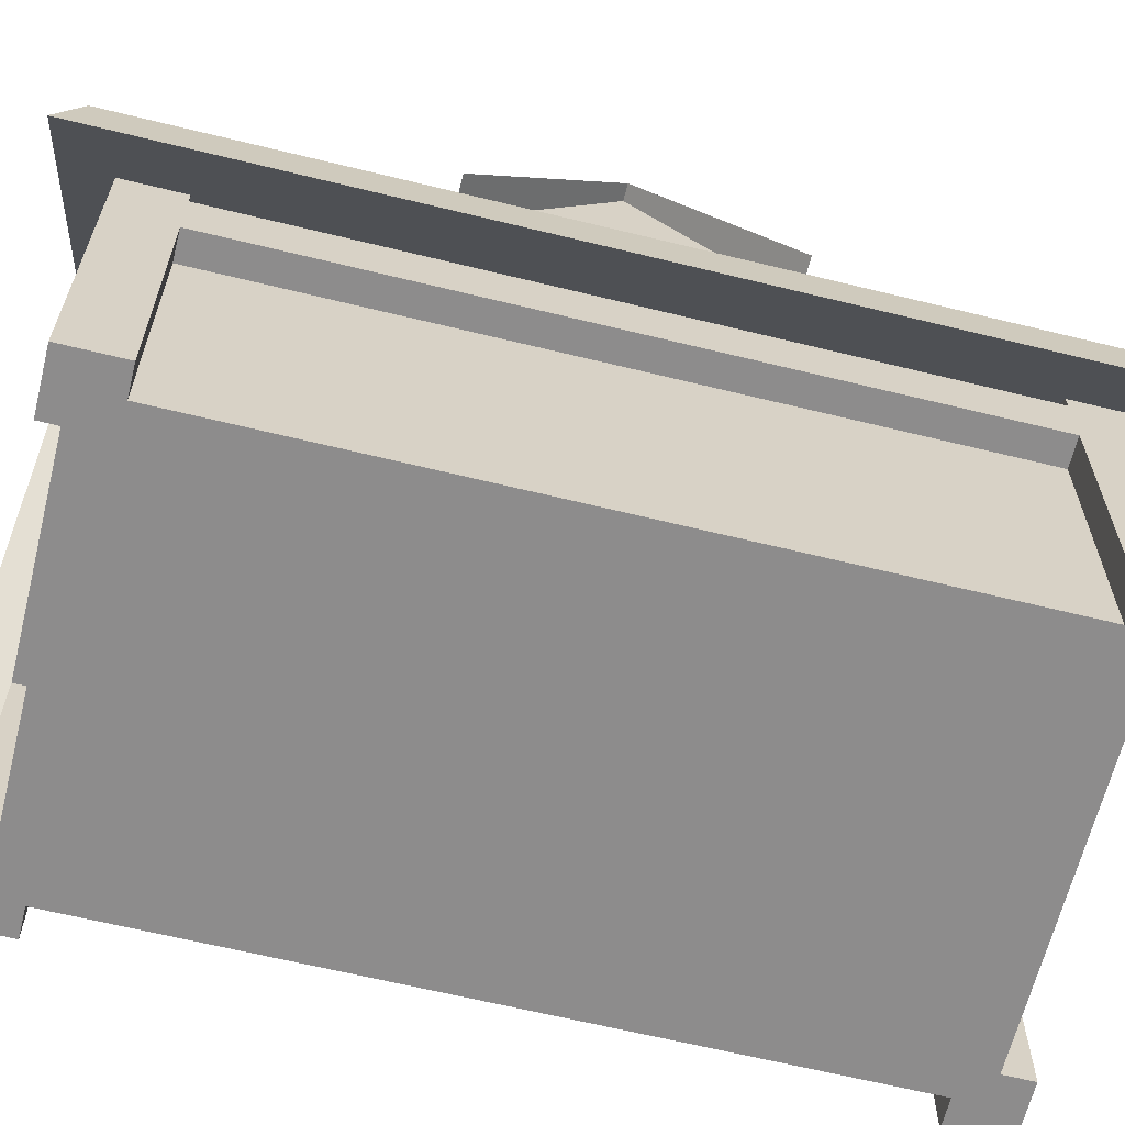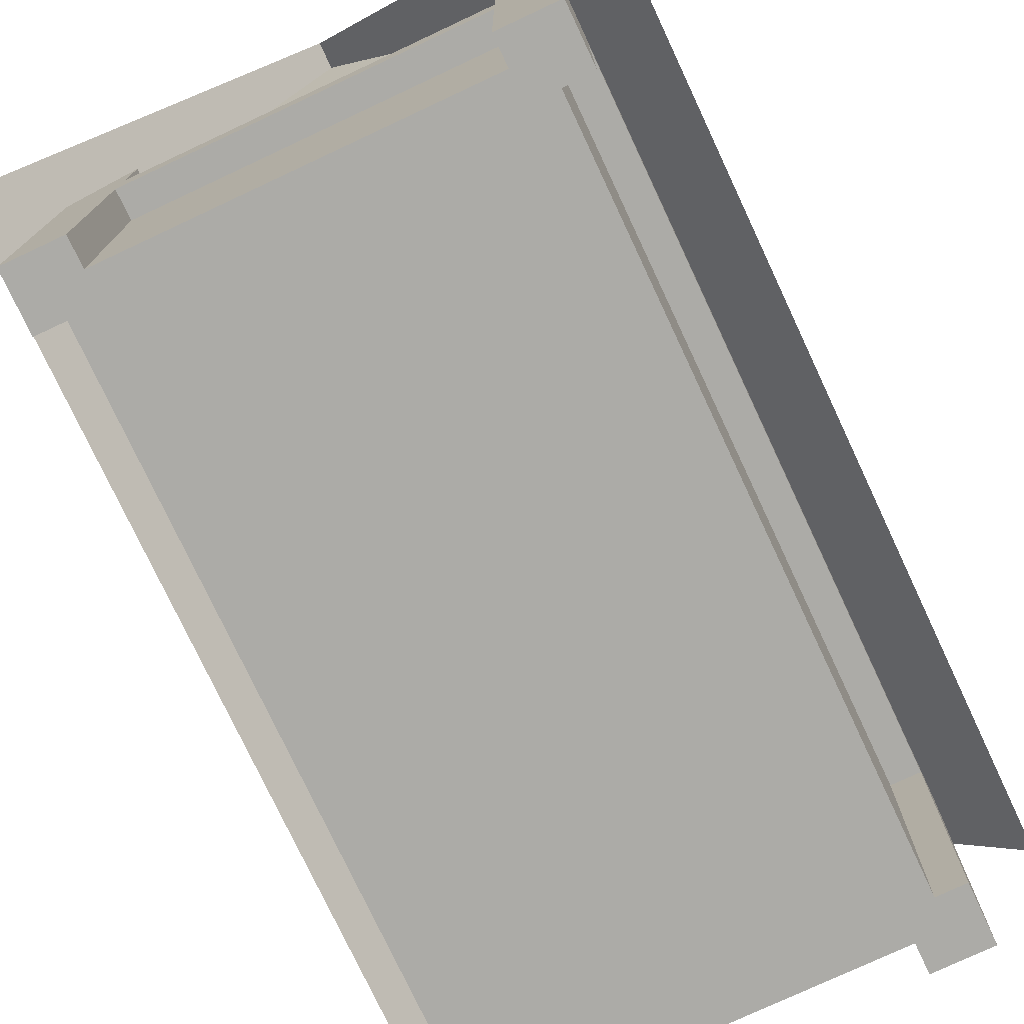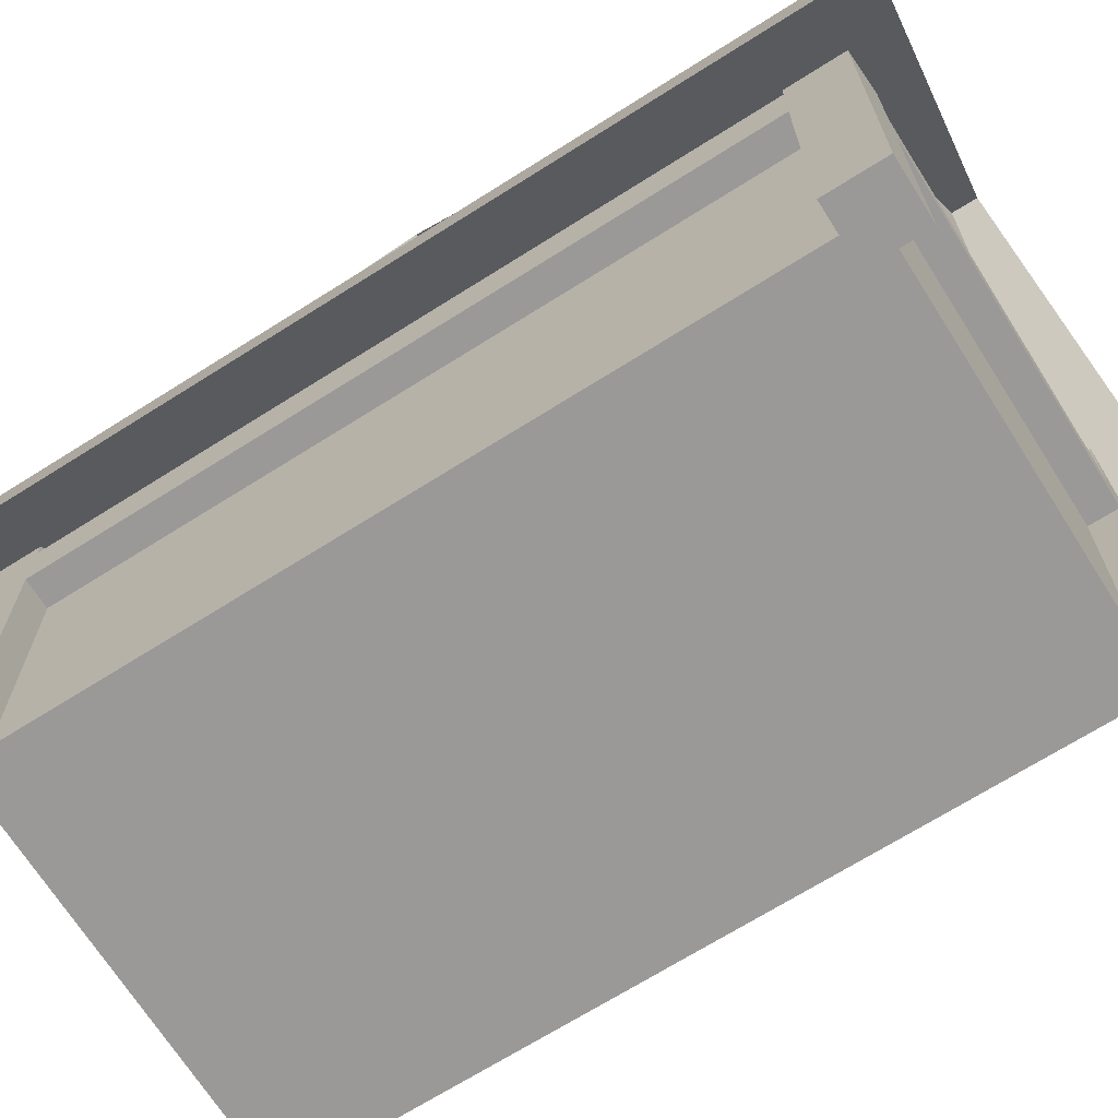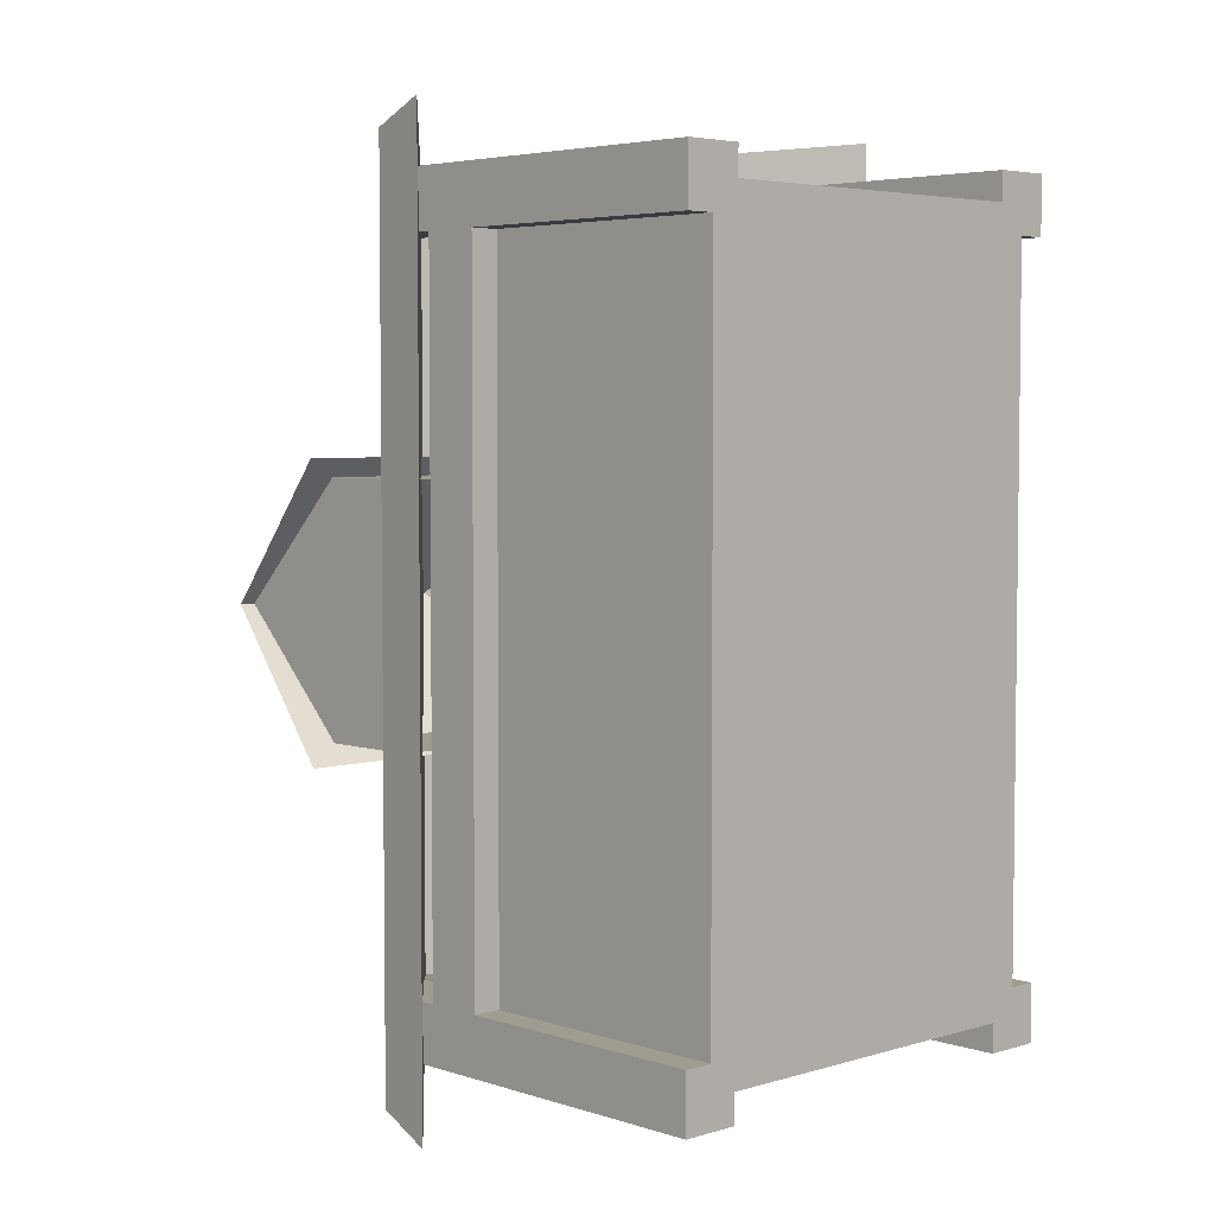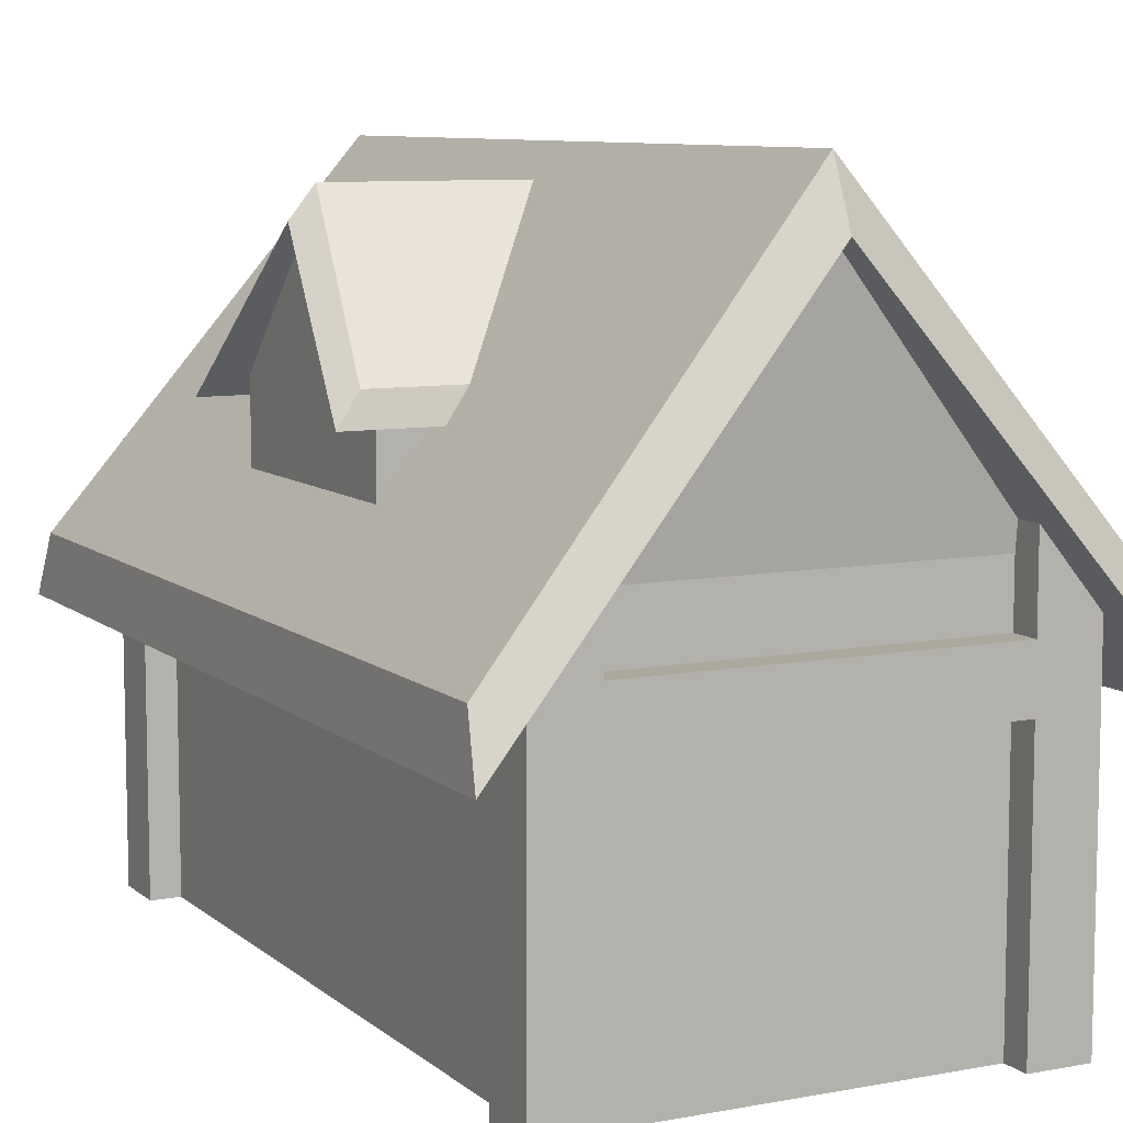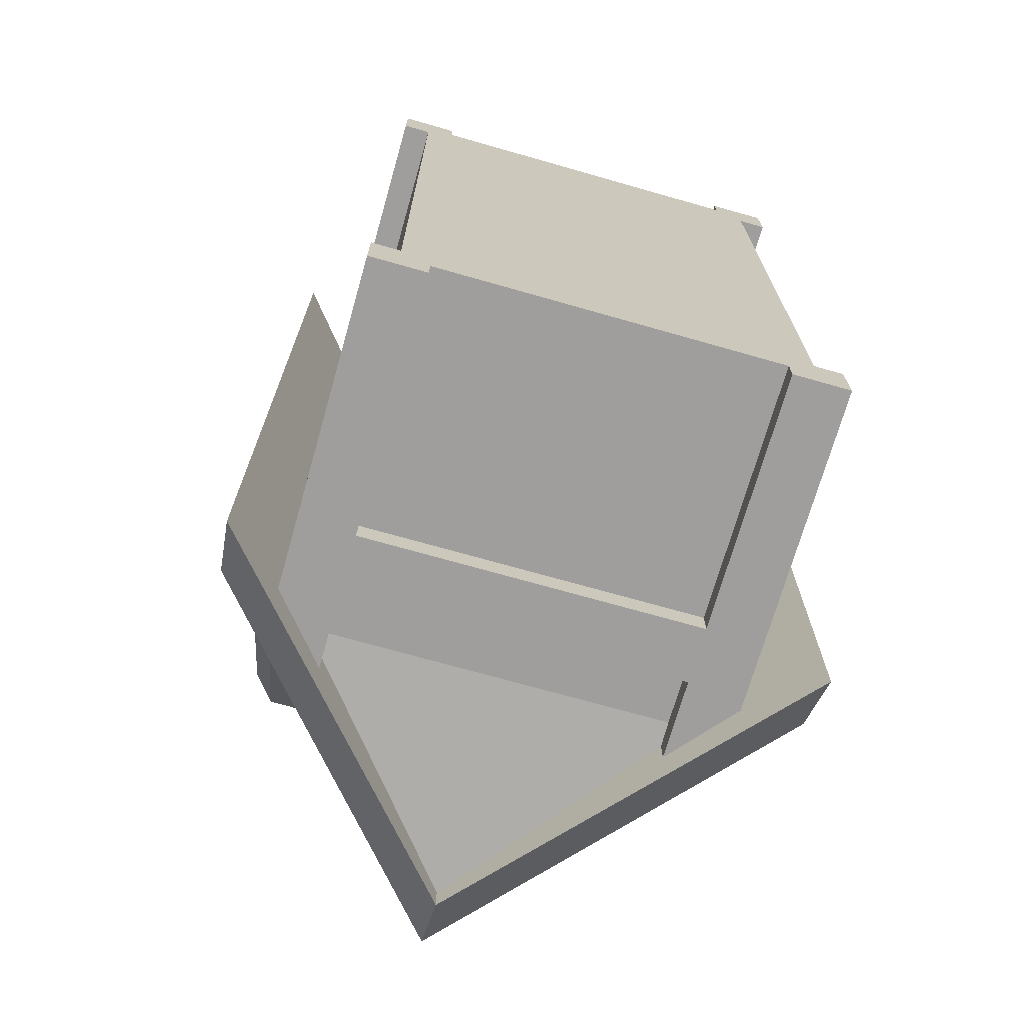
<metadata>
{"format":"obj","ext":"obj","renderer":"f3d","projection":"perspective","resolution":1024,"background":"white","views":[{"elev":-64.3,"azim":-103.9,"up":"+Y"},{"elev":-76.2,"azim":-154.9,"up":"+Y"},{"elev":-69.1,"azim":-57.7,"up":"+Y"},{"elev":4.4,"azim":-43.8,"up":"+Z"},{"elev":8.6,"azim":153.1,"up":"+Y"},{"elev":-71.0,"azim":-15.9,"up":"+Z"}]}
</metadata>
<code>
o house
v -0.84 0 1.56
v -0.84 1.331 1.56
v -0.84 0 -1.56
v -0.84 1.331 -1.56
v 0.84 0 1.56
v 0.84 1.331 1.56
v 0.84 0 -1.56
v 0.84 1.331 -1.56
v -1.212 1.091 1.893
v -1.212 1.091 -1.893
v 1.212 1.091 1.893
v 1.212 1.091 -1.893
v -1.19 1.331 -1.797
v -1.19 1.331 1.797
v 1.19 1.331 -1.797
v 1.19 1.331 1.797
v -0 2.531 1.771
v -0 2.531 -1.771
v -0 2.771 1.667
v -0 2.771 -1.667
v 0.72 0 1.44
v 0.72 1.091 1.44
v 0.96 0 1.44
v 0.96 1.091 1.44
v 0.72 0 1.68
v 0.72 1.091 1.68
v 0.96 0 1.68
v 0.96 1.091 1.68
v -0.96 0 1.44
v -0.96 1.091 1.44
v -0.72 0 1.44
v -0.72 1.091 1.44
v -0.96 0 1.68
v -0.96 1.091 1.68
v -0.72 0 1.68
v -0.72 1.091 1.68
v 0.96 1.091 -1.68
v 0.96 0 -1.68
v 0.72 1.091 -1.68
v 0.72 0 -1.68
v 0.72 0 -1.44
v -0.96 1.451 -1.68
v 0.96 0 -1.44
v 0.96 1.091 -1.44
v -0.96 0 -1.68
v -0.96 1.091 -1.68
v -0.72 0 -1.68
v -0.72 1.091 -1.68
v -0.96 0 -1.44
v -0.72 1.691 -1.68
v -0.72 0 -1.44
v -0.72 1.091 -1.44
v 0.72 1.331 1.44
v 0.96 1.331 1.44
v 0.72 1.331 1.68
v 0.96 1.331 1.68
v -0.96 1.331 1.44
v -0.72 1.331 1.44
v -0.96 1.331 1.68
v -0.72 1.331 1.68
v 0.96 1.331 -1.68
v 0.72 1.331 -1.68
v -0.96 1.451 1.44
v 0.96 1.331 -1.44
v -0.96 1.331 -1.68
v -0.72 1.331 -1.68
v -0.96 1.331 -1.44
v -0.72 1.331 -1.44
v -0.72 1.691 1.44
v 0.96 1.451 1.44
v 0.72 1.691 1.44
v 0.72 1.331 -1.44
v -0.96 1.091 -1.44
v 0.72 1.691 1.68
v 0.96 1.451 1.68
v 0.72 1.091 -1.44
v -0.72 1.691 1.68
v -0.96 1.451 1.68
v 0.96 1.451 -1.68
v 0.72 1.691 -1.68
v 0.96 1.451 -1.44
v -0.72 1.691 -1.44
v -0.96 1.451 -1.44
v 0.72 1.691 -1.44
v -0.84 1.571 1.56
v -0.84 1.571 -1.56
v 0.84 1.571 1.56
v 0.84 1.571 -1.56
v -0 2.651 1.68
v -0 2.651 -1.68
v -0 2.771 -0.4734
v -0 2.771 0.4734
v -0.8928 1.571 -0.5224
v 0.8928 1.571 -0.5224
v -0.8928 1.571 0.5224
v 0.8928 1.571 0.5224
v -0.8928 2.051 -0.5224
v 0.8928 2.051 -0.5224
v -0.8928 2.051 0.5224
v 0.8928 2.051 0.5224
v -0.8928 2.531 0
v 0.8928 2.531 0
v -1.056 1.928 0.6
v -0.96 2.528 -0
v -1.056 1.928 -0.6
v -0.96 2.048 0.5616
v 1.056 1.928 0.6
v 0.96 2.528 -0
v 1.056 1.928 -0.6
v 0.96 2.048 0.5616
v -0.96 2.048 -0.5616
v 0.96 2.048 -0.5616
v -0.864 2.648 -0
v 0.864 2.648 -0
f 1 2 4 3
f 3 4 8 7
f 7 8 6 5
f 5 6 2 1
f 3 7 5 1
f 12 11 17 18
f 9 10 18 17
f 17 18 20 91 92 19
f 14 9 17 19
f 19 17 11 16
f 20 18 10 13
f 15 12 18 20
f 21 23 27 25
f 22 21 25 26
f 23 24 28 27
f 30 57 67 73
f 24 23 21 22
f 45 47 51 49
f 28 56 55 26
f 47 48 52 51
f 73 52 68 67
f 46 45 49 73
f 30 29 33 34
f 29 31 35 33
f 31 32 36 35
f 38 37 44 43
f 39 40 41 76
f 76 44 64 72
f 40 38 43 41
f 46 48 47 45
f 52 73 49 51
f 39 37 38 40
f 44 76 41 43
f 30 32 31 29
f 36 34 33 35
f 68 66 50 82
f 56 75 74 55
f 57 59 78 63
f 65 67 83 42
f 46 73 67 65
f 34 36 60 59
f 62 39 48 66
f 48 46 65 66
f 52 48 66 68
f 22 53 58 32
f 30 34 59 57
f 44 37 61 64
f 37 39 62 61
f 24 54 56 28
f 36 32 58 60
f 57 58 68 67
f 69 63 78 77
f 71 70 75 74
f 26 36 32 22
f 39 76 52 48
f 53 58 60 55
f 76 72 68 52
f 72 62 66 68
f 55 60 36 26
f 32 30 73 52
f 24 44 64 54
f 53 22 76 72
f 22 76 44 24
f 54 53 72 64
f 58 32 52 68
f 50 42 83 82
f 79 80 84 81
f 60 58 69 77
f 55 74 71 53
f 54 56 75 70
f 61 62 80 79
f 72 64 81 84
f 53 54 70 71
f 62 72 84 80
f 58 57 63 69
f 64 61 79 81
f 66 65 42 50
f 67 68 82 83
f 59 60 77 78
f 2 6 87 85
f 8 4 86 88
f 85 87 89
f 88 86 90
f 25 27 28 26
f 20 19 16 15
f 11 12 15 16
f 9 14 13 10
f 13 14 19 20
f 93 95 99 97
f 96 94 98 100
f 95 96 100 99
f 97 98 94 93
f 100 98 102
f 99 100 102 101
f 97 99 101
f 98 97 101 102
f 104 108 114 113
f 105 109 108 104
f 109 105 111 112
f 107 103 104 108
f 103 107 110 106
f 114 113 106 110
f 110 107 108 114
f 113 114 112 111
f 112 114 108 109
f 105 104 113 111
f 103 106 113 104

</code>
